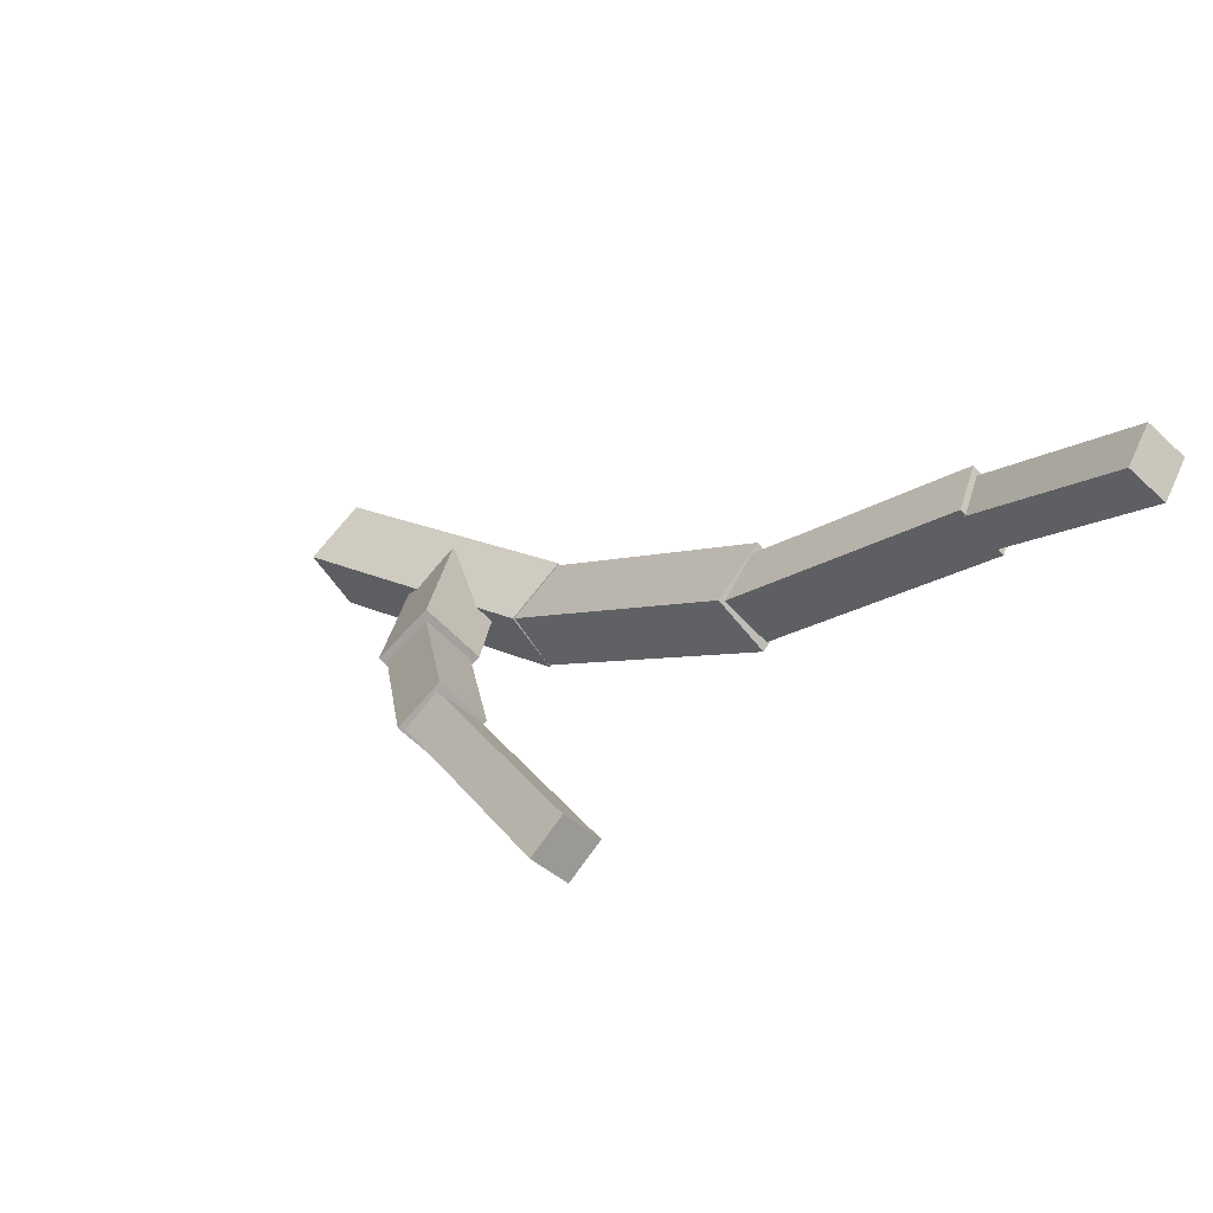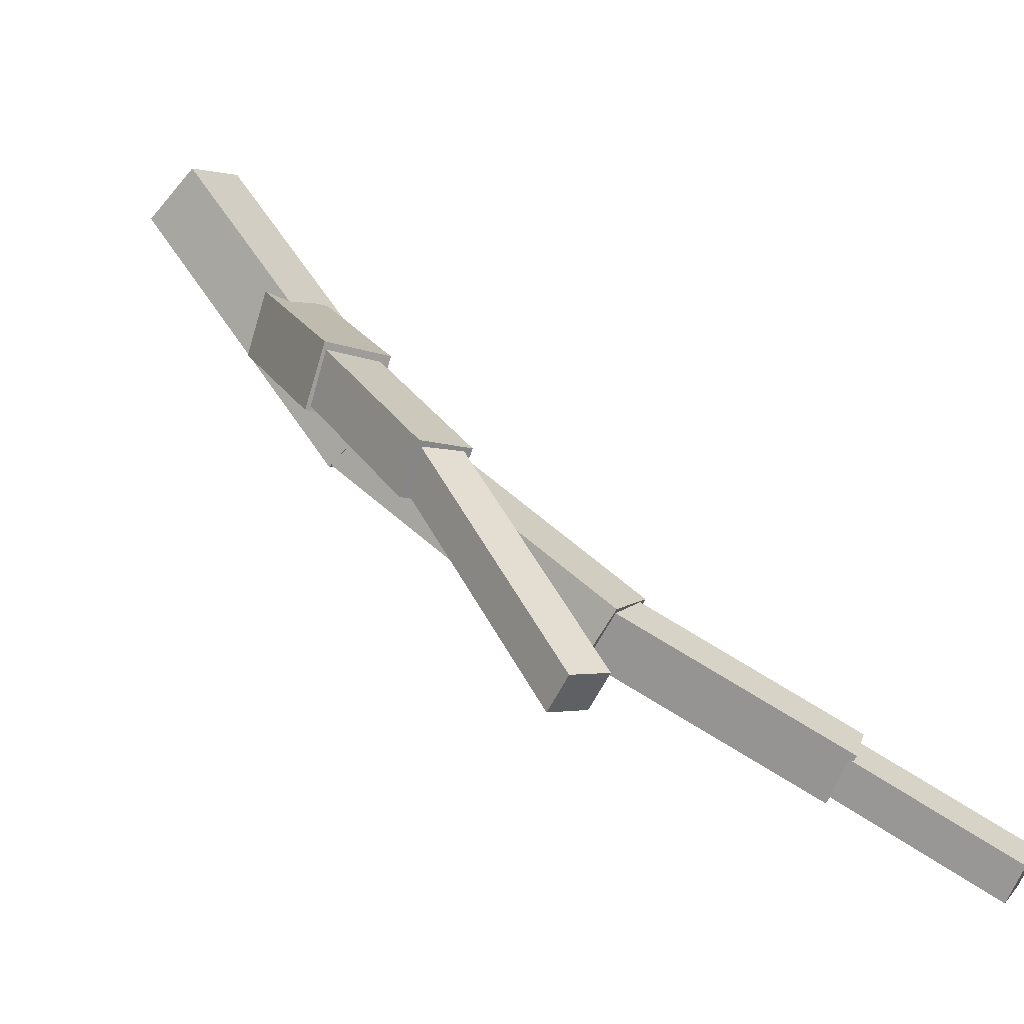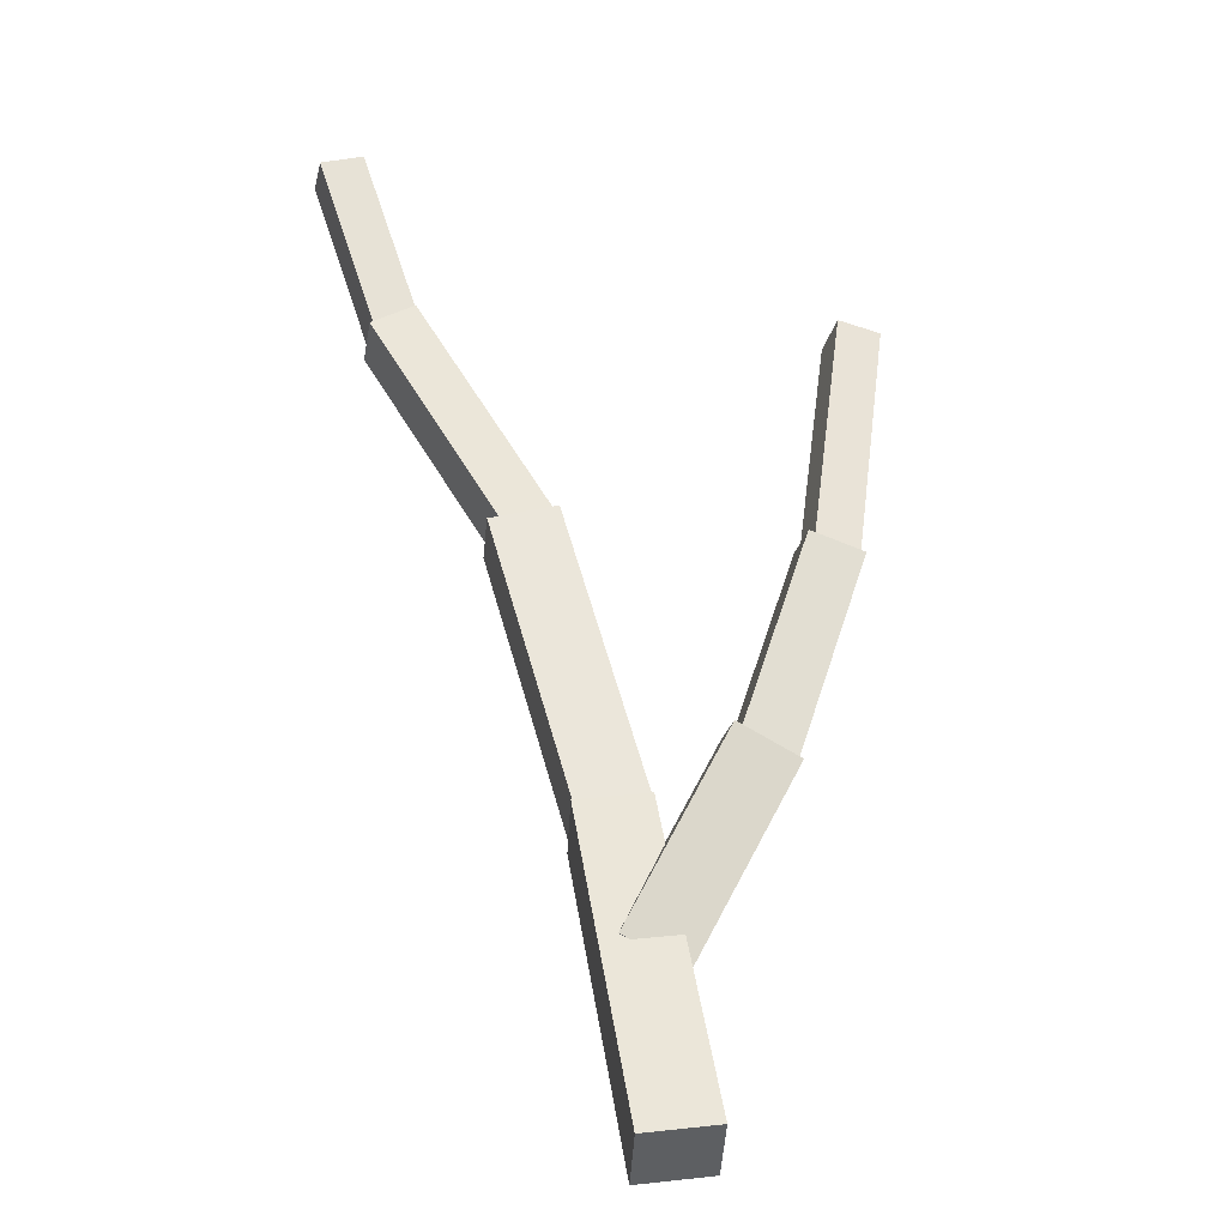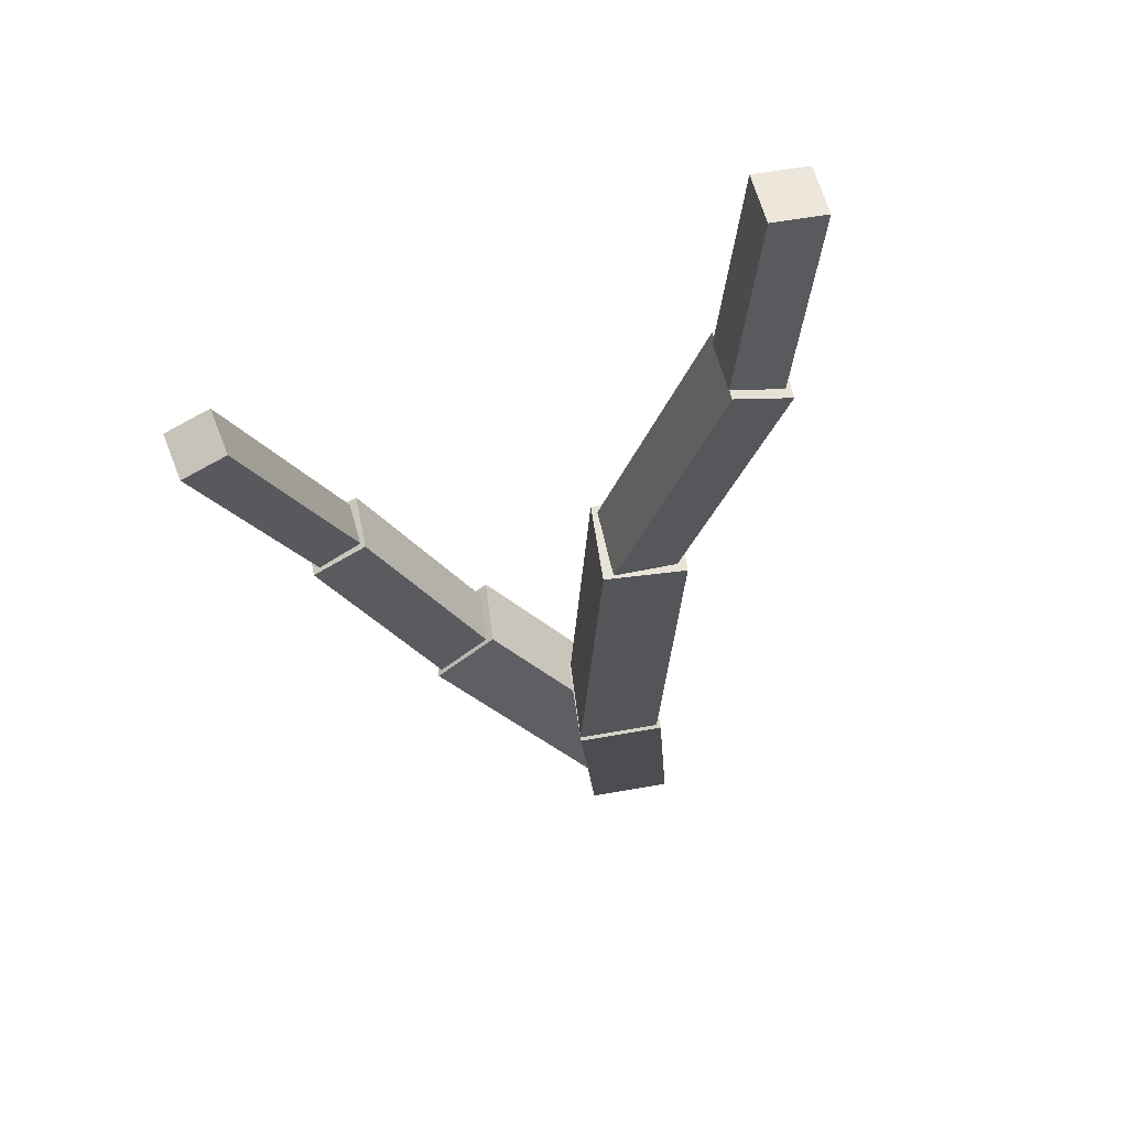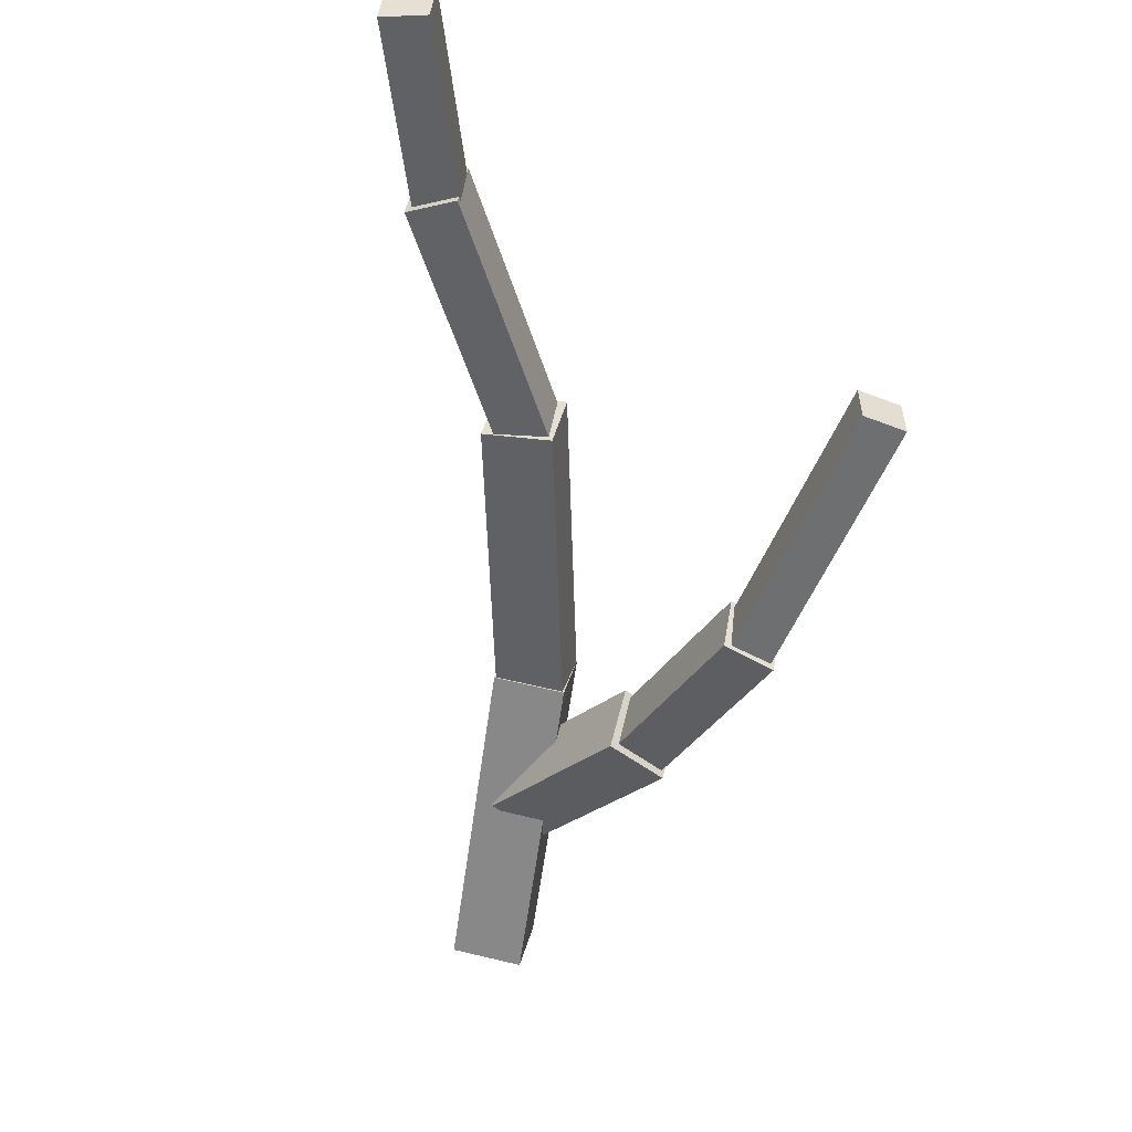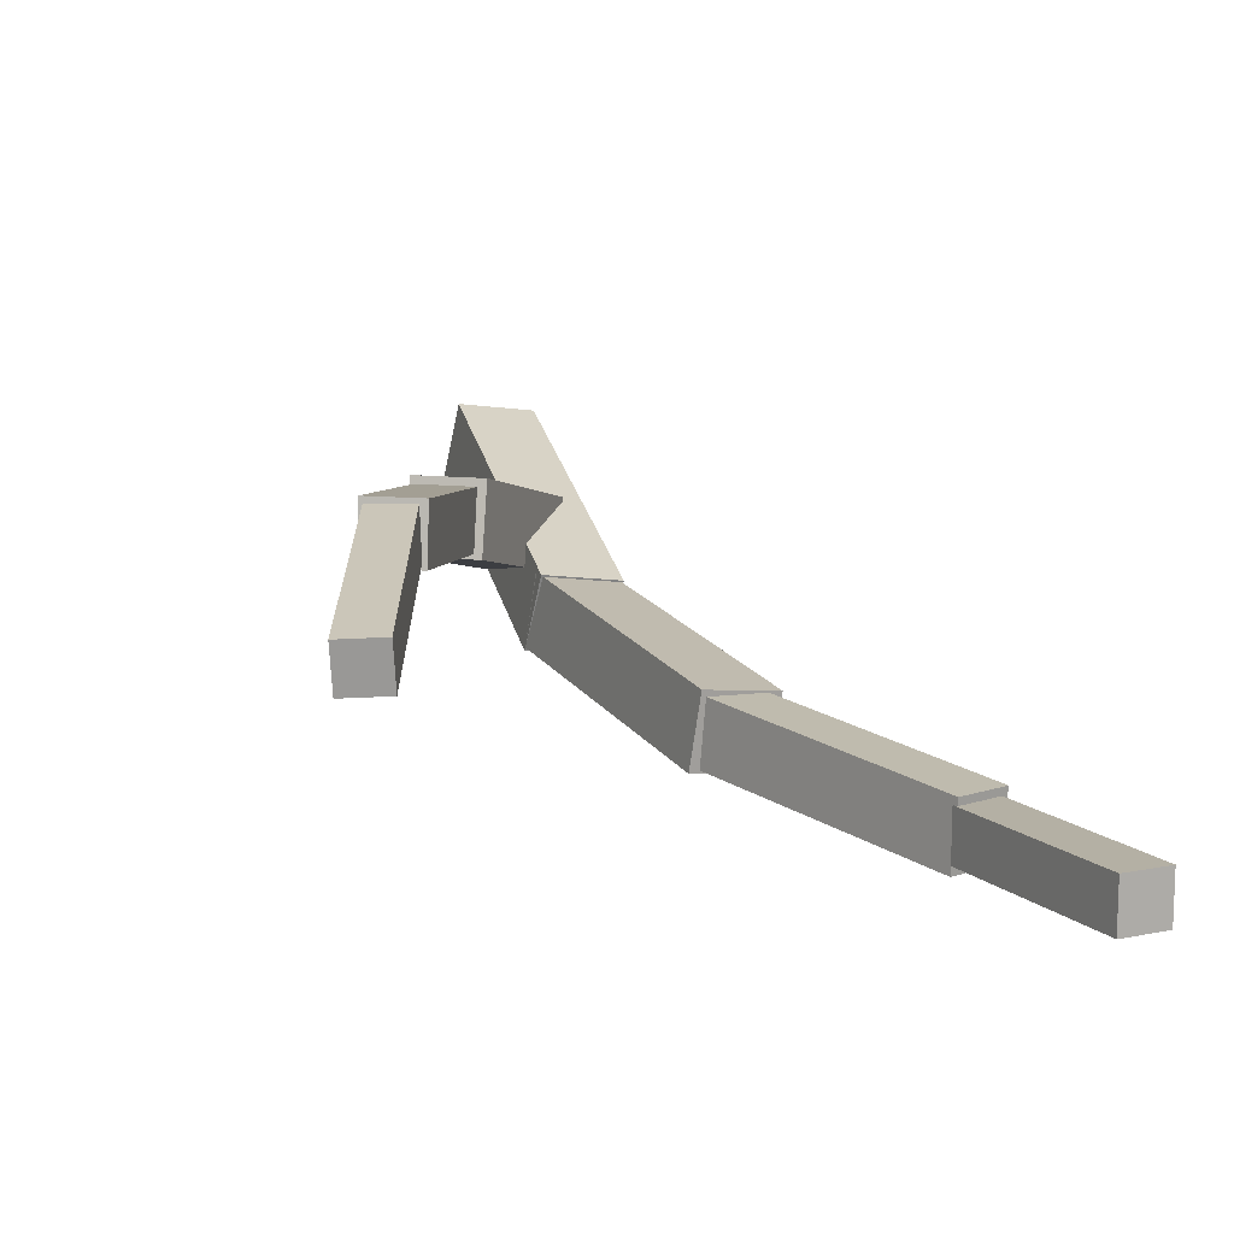
<metadata>
{"format":"obj","ext":"obj","renderer":"f3d","projection":"perspective","resolution":1024,"background":"white","views":[{"elev":69.8,"azim":130.2,"up":"+Y"},{"elev":-2.8,"azim":125.6,"up":"+Z"},{"elev":6.4,"azim":-5.2,"up":"+Y"},{"elev":-63.7,"azim":-168.0,"up":"+Z"},{"elev":77.1,"azim":16.9,"up":"+Y"},{"elev":-23.1,"azim":165.0,"up":"+Z"}]}
</metadata>
<code>
o cube
v 0.906 0.7775 0.722
v 0.7217 0.8799 0.6875
v 0.7295 0.9605 0.8852
v 0.9138 0.858 0.9198
v 0.5724 0.2538 0.9484
v 0.5801 0.3343 1.146
v 0.3881 0.3563 0.9139
v 0.3958 0.4368 1.112
f 1 2 3 4
f 5 1 4 6
f 7 5 6 8
f 2 7 8 3
f 8 6 4 3
f 2 1 5 7
o cube
v 1.123 1.303 0.437
v 0.9615 1.366 0.4209
v 0.9777 1.447 0.5743
v 1.14 1.385 0.5904
v 0.8641 0.7204 0.7737
v 0.8804 0.8018 0.927
v 0.7022 0.7831 0.7576
v 0.7185 0.8644 0.9109
f 9 10 11 12
f 13 9 12 14
f 15 13 14 16
f 10 15 16 11
f 16 14 12 11
f 10 9 13 15
o cube
v 0.5304 0.5581 0.5816
v 0.2989 0.5447 0.5968
v 0.298 0.7246 0.7438
v 0.5295 0.7381 0.7287
v 0.6246 -0.1239 1.417
v 0.6237 0.05606 1.564
v 0.3931 -0.1373 1.432
v 0.3922 0.04257 1.579
f 17 18 19 20
f 21 17 20 22
f 23 21 22 24
f 18 23 24 19
f 24 22 20 19
f 18 17 21 23
o cube
v 1.263 1.896 -0.1428
v 1.132 1.936 -0.1389
v 1.163 2.027 -0.0411
v 1.294 1.987 -0.04508
v 1.095 1.288 0.4771
v 1.126 1.38 0.5748
v 0.9639 1.329 0.481
v 0.9948 1.42 0.5788
f 25 26 27 28
f 29 25 28 30
f 31 29 30 32
f 26 31 32 27
f 32 30 28 27
f 26 25 29 31
o cube
v -0.1134 1.957 -0.4477
v -0.2549 1.905 -0.3892
v -0.2368 2.02 -0.2439
v -0.09538 2.072 -0.3024
v 0.2835 1.355 -0.02007
v 0.3016 1.47 0.1253
v 0.1421 1.303 0.03846
v 0.1602 1.418 0.1838
f 33 34 35 36
f 37 33 36 38
f 39 37 38 40
f 34 39 40 35
f 40 38 36 35
f 34 33 37 39
o cube
v -0.2691 2.461 -0.7277
v -0.4055 2.44 -0.6903
v -0.386 2.516 -0.5759
v -0.2496 2.538 -0.6132
v -0.08905 1.906 -0.3873
v -0.06962 1.982 -0.2729
v -0.2254 1.884 -0.35
v -0.206 1.961 -0.2355
f 41 42 43 44
f 45 41 44 46
f 47 45 46 48
f 42 47 48 43
f 48 46 44 43
f 42 41 45 47
o cube
v 0.3085 1.357 -0.03327
v 0.09403 1.323 -0.0009285
v 0.09784 1.454 0.1652
v 0.3124 1.489 0.1329
v 0.5305 0.5642 0.589
v 0.5343 0.6956 0.7552
v 0.316 0.5295 0.6214
v 0.3198 0.6609 0.7875
f 49 50 51 52
f 53 49 52 54
f 55 53 54 56
f 50 55 56 51
f 56 54 52 51
f 50 49 53 55

</code>
